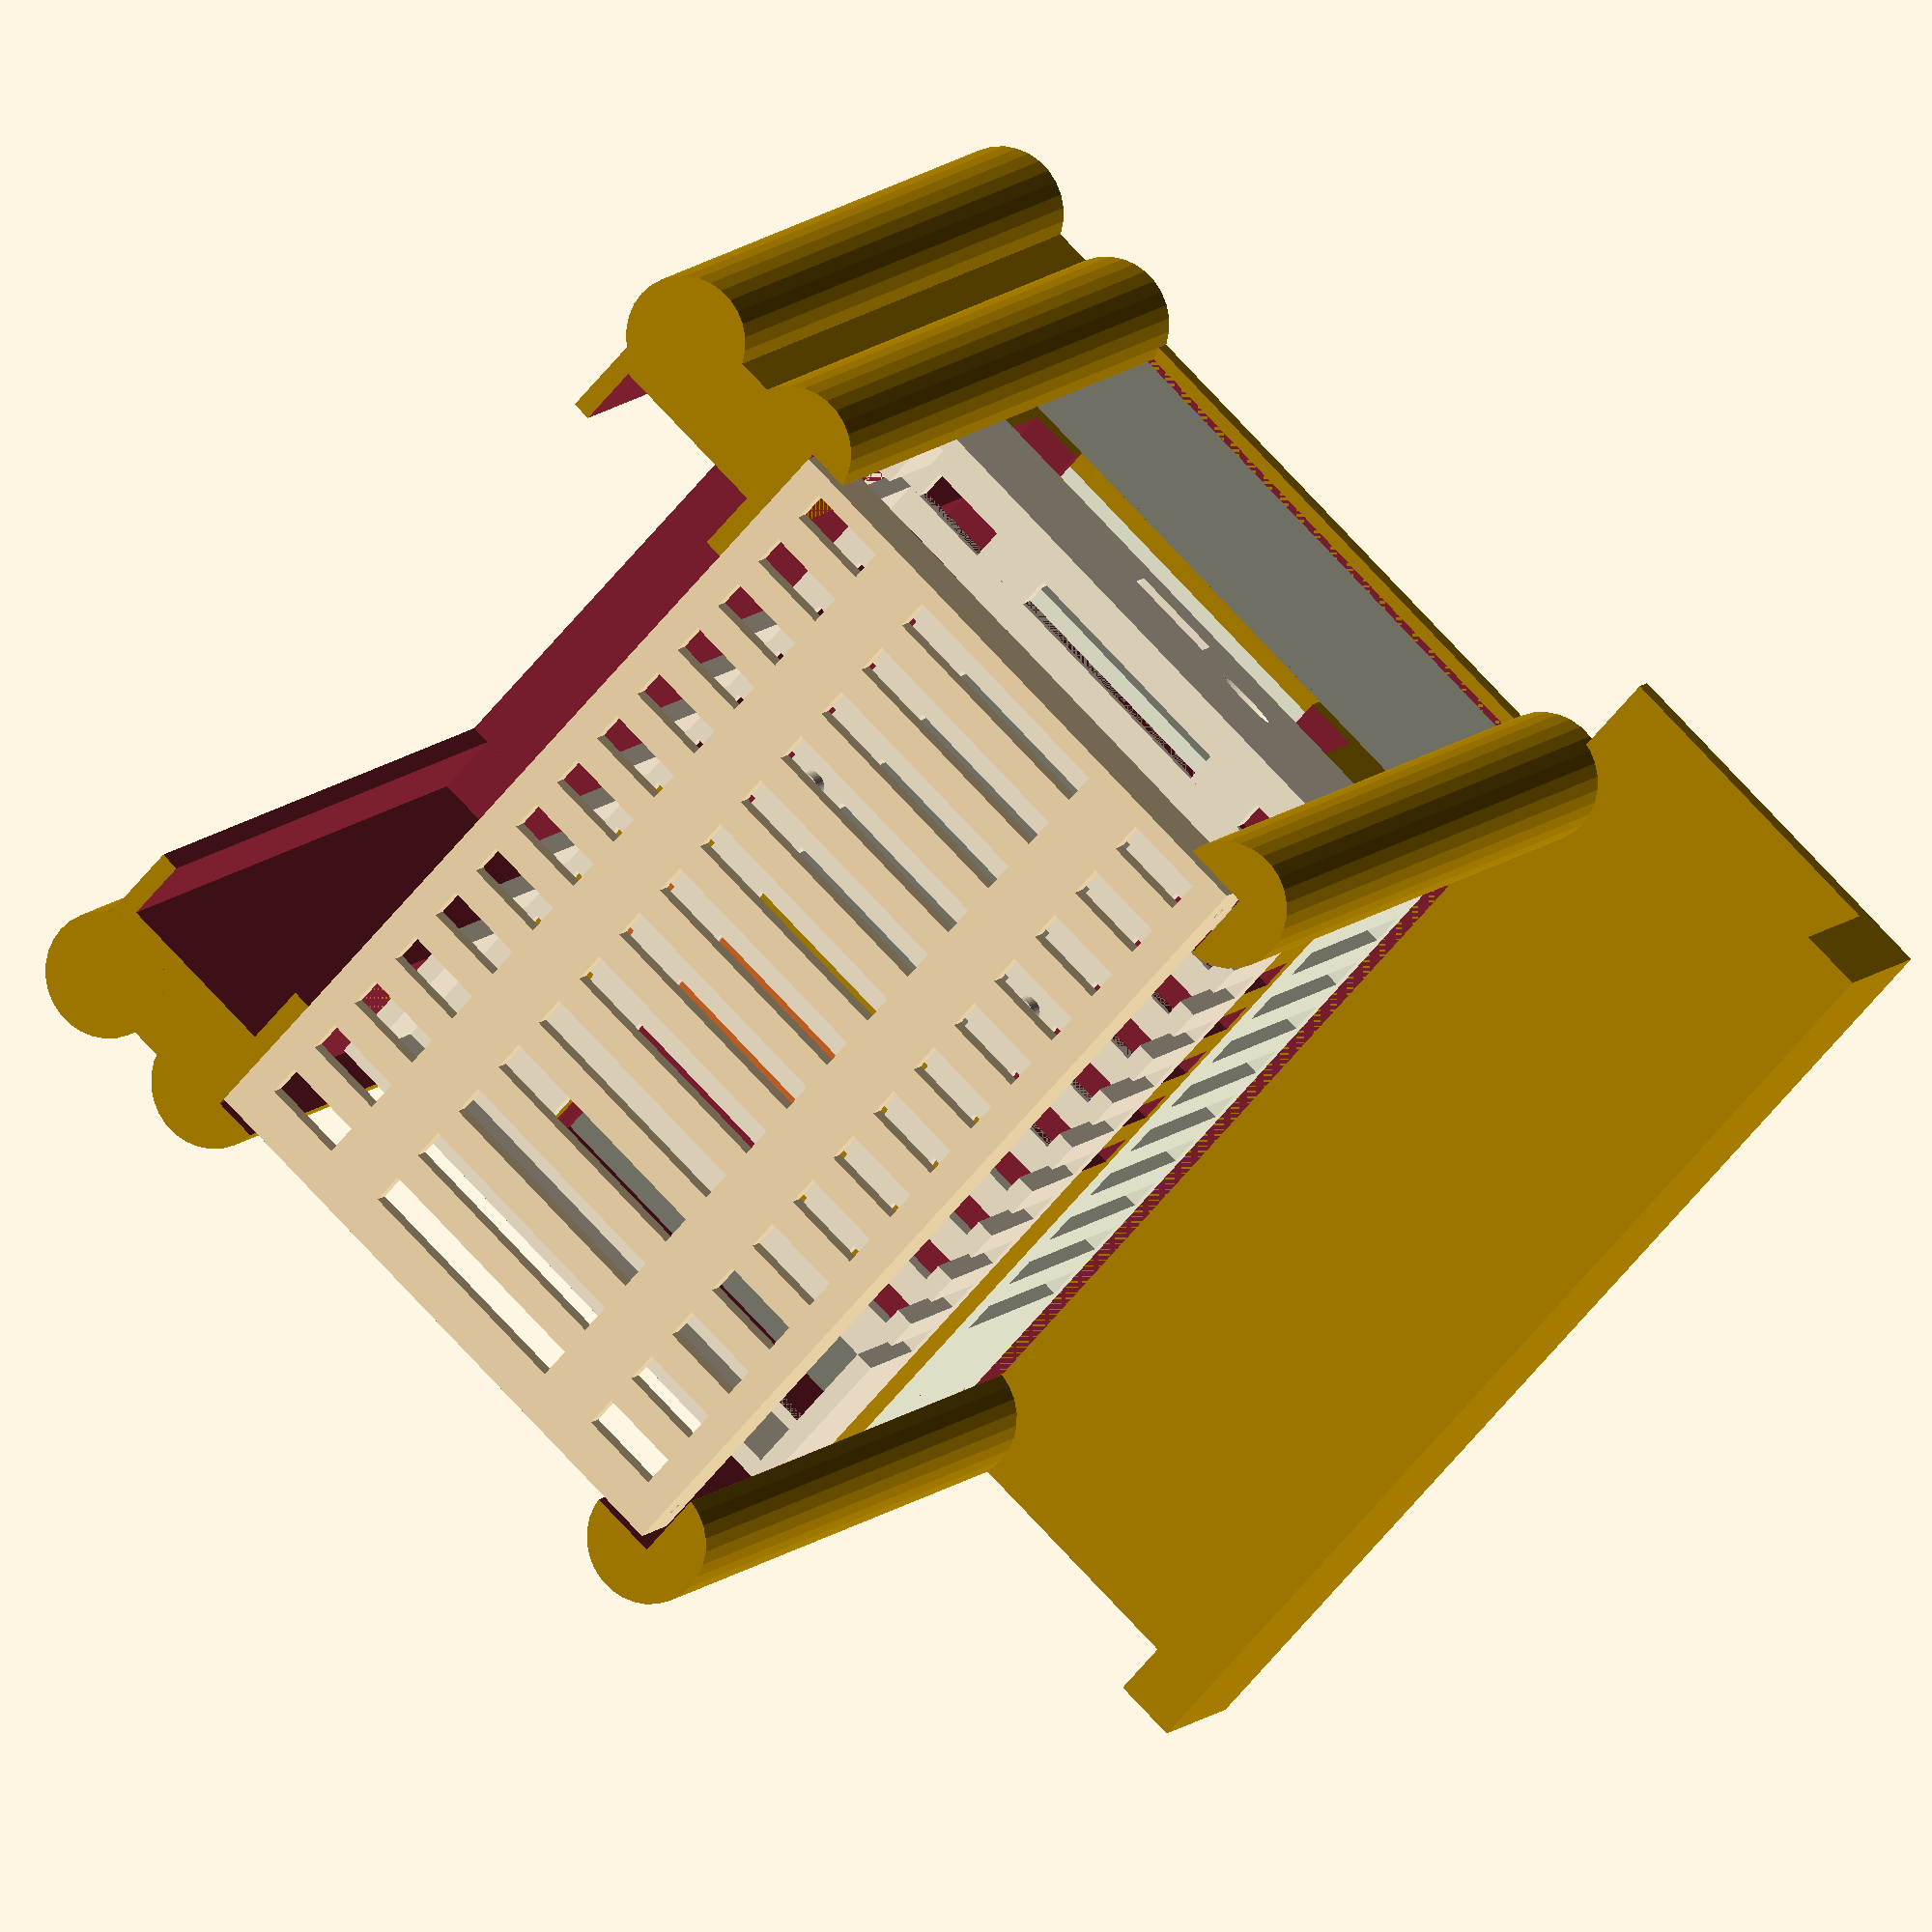
<openscad>
/*[ Visibility ]*/
// enable PSULayer
enablePSU = true;
// enable HDD tray
enabledHDDTray = true;
// enable RPI Cover
enableRPICover = true;
// enable RPI Tray
enableRPITray = true;
// enable outside
enableOutside = true;

/*[Component selection]*/
// Selected HDD Adaptor
SelectedAdaptor = 1;    // [ 1:"SATA/USB Adaptor (original design)", 2:"BELSIC USB 3.0 Adaptor" ]
// Selected Outside
SelectedOutside = 2;    // [ 1:"Walls", 2:"Columns" ]

//[Position]
// Floor Z coordinate
floorZ = -3;
floorY = -3;

// M2 screws
module M2Screw(length=5) {
    union() {
        cylinder(length,0.95,0.95,$fn=40);
        translate([0,0,-10])
            cylinder(10,2,2,$fn=40);
    }
}
// CoverScrews
module CoverScrews() {
  translate([-3,5,0])
      rotate([0,90,0])
          M2Screw(6);
  translate([-3,140,0])
      rotate([0,90,0])
          M2Screw(6);
  translate([98,5,0])
      rotate([0,-90,0])
          M2Screw(6);
  translate([98,140,0])
      rotate([0,-90,0])
          M2Screw(6);
}

// M2 Screw bases
module M2ScrewBase(x,y) {
    translate([x,y,0])
        difference() {
            cylinder(6,2.5,2.5,$fn=40);
            translate([0,0,3])
                cylinder(5,.95,.95,$fn=40);
        };
};

// M3 Screw bases
module M3ScrewBase(x,y) {
    translate([x,y,0])
        difference() {
            cylinder(7,2.5,2.5,$fn=40);
            translate([0,0,3])
                cylinder(5,1.45,1.45,$fn=40);
        };
};


// PSU layer
module PSULayer() {
    color ("Beige")
    translate([0, floorY + 3, floorZ + 3])
        union() { 
            M3ScrewBase(47.5-67/2,138);
            M3ScrewBase(47.5+67/2,138);
            M3ScrewBase(47.5-67/2,138-103);
            M3ScrewBase(47.5+67/2,138-103);
            difference() {
                cube([95,145,45]);
                // Inside
                translate([3,3,3])
                    cube([89,139,50]);
                // Air vents
                for(nb = [1 :1 : 11]) {
                    // Side
                    translate([-1,nb*10+17,3])
                        cube([100,5,35]);
                    // Bottom center
                    translate([37.5-19,nb*10+17,-1])
                        cube([58,5,5]);
                }
                // Power cord
                translate([30,-5,25])
                    rotate([-90,0,0])
                        cylinder(10,4,4);
                // Main power switch
                translate([60,-5,18])
                    cube([9,10,14]);
                // External screws
                translate([0,0,5])
                    CoverScrews();
            }
        };
}
// outside
module OutsideWalls() {
    translate([-3, floorY, floorZ])
    difference(){
        cube([101,151,133]);
        translate([3,3,3])
            cube([95,145,127]);
        translate([0,12,3])
            cube([101,127,130]);
        translate([9,0,3])
            cube([81,151,127]);
        translate([3,3,125])
            CoverScrews();
        translate([9,9,-3])
            cube([83,133,10]);
    };
}

// outside 2
// Columns instead of walls
// Extended NAS location by 2x2
// Added Fan block
module OutsideColumns() {
    translate([-3, floorY, floorZ])
        difference() {
            union(){
                translate ([-27,0,0])       cube([103+27,151,3]);   // Base
                translate ([-3-27,0,0])     cube([33,151,130]);     // Fan block
                translate ([3-27,3,0])      cylinder(130,10,10);
                translate ([3-27,147,0])    cylinder(130,10,10);
                translate ([0,3,0])         cylinder(130,10,10);
                translate ([0,147,0])       cylinder(130,10,10);
                translate ([99,3,0])        cylinder(130,10,10);
                translate ([99,147,0])      cylinder(130,10,10);
            };
            translate([-27,14,3]) cube([27,122,130]); // Fan
            translate([-31,24,3]) cube([35,102,130]); // Fan vents
            translate([3,2,3]) cube([97,147,128]);    // NAS
        };
}

// RPi cover
module RPICover() {
    color("Moccasin")
    translate([0, floorY + 3, floorZ + 81 + 13 * 3])
        union() {
            difference() {
                cube([95,145,10]);
                // Network cable
                translate([63,-1,0])
                    cube([10,10,7]);
                // Inside
                translate([3,3,-1])
                    cube([89,139,8]);
                // Air vents
                for(nb = [1 :1 : 14]) {
                    // Bottom right
                    translate([5,nb*10-3,6])
                        cube([13,5,5]);
                    // Bottom center
                    translate([47.5-19,nb*10-3,6])
                        cube([38,5,5]);
                    // Bottom left
                    translate([77,nb*10-3,6])
                        cube([13,5,5]);
                }
                translate([0,0,5])
                    CoverScrews();
            }
        };
}

// RPi Tray
module RPITray() {
    color ("PapayaWhip")
    translate([0, floorY + 3, floorZ + 61])
        union() {
            difference() {
                cube([95,145,20]);
                // Inside
                translate([3,3,3])
                    cube([89,139,18]);
                // Cable back sink
                translate([28,5,-0.5])
                    cube([63,15,4]);
                // Air vents
                for(nb = [1 :1 : 11]) {
                    // Side
                    translate([-1,nb*10+17,3])
                        cube([100,5,20]);
                    // Bottom right
                    translate([5,nb*10+17,-1])
                        cube([13,5,5]);
                    // Bottom center
                    translate([47.5-19,nb*10+17,-1])
                        cube([38,5,5]);
                    // Bottom left
                    translate([77,nb*10+17,-1])
                        cube([13,5,5]);
                }
                // HDMI hole
                translate([-1,99,3])
                    cube([10,22,20]);
                // SDCard
                translate([47.5-7.5,140,4])
                    cube([15,10,3]);
                // Leds
               translate([47.5+18,150,8])
                    rotate([90,0,0])
                        scale([5,1,1])
                            cylinder(10,1,1,$fn=40);
            }
            // Screws
            M2ScrewBase(47.5-24.5,138);
            M2ScrewBase(47.5+24.5,138);
            M2ScrewBase(47.5-24.5,80);
            M2ScrewBase(47.5+24.5,80);
        };
}
// HDD tray
module HDDTray(AdaptorType = 1) {
translate([0, floorY + 3,floorZ + 48])
    difference() {
        cube([95,145,13]);
        
        translate([8.5,57,3])
            union() {
                // HDD
                translate([-0.5,-0.01,0])
                    cube([71,100,8]);
                // HDD under hole
                translate([8,5,-4])
                    cube([54,90,10]);
                // HDD Screw holes
                translate([4,15,-3.5])
                    cylinder(4, d=2.5, $fn=40);
                translate([4,15,-3.5])
                    cylinder(2, d1=6, d2=2.5, $fn=40);
                translate([66,15,-4])
                    cylinder(5, d=2.5, $fn=40);
                translate([66,15,-4])
                    cylinder(2, d1=6, d2=2.5, $fn=40);
                // HDD over hole
                translate([-0.5,5,1])
                    cube([71,90,10]);
                // HDD air vents
                for(nb = [1 :1 : 7]) {
                    translate([-10,nb*10,0])
                        cube([100,5,12]);
                }
                if (AdaptorType == 1) {
                    // SATA/USB Adaptor
                    translate([5.5,-22,-2])
                        union() {
                            // Main body
                            #cube([48,22,13]);
                            // Back
                            translate([5.5,-19,0]){
                                union() {
                                    cube([37,20,13]);
                                    translate([5,-30,1])
                                        cube([18,40,9]);
                                }
                            }
                        }
                    // Cable back sink
                    translate([20,-52,-3.01])
                        cube([63,15,15]);
                } else {
                    translate([-0.5,-22,-2])
                        union() {
                            cube([71, 22, 100]);
                            translate([5,-40,1])
                                #cube([18,50,9]);
                        }
                    // Cable back sink
                    translate([22,-52,-3.01])
                        cube([61,15,15]);
                }
                // Cable room
                translate([73,-52,0])
                    cube([10,130,13]);
            };
    }
}
// USB Hub Support
module USBHubSupport(){
    translate([98, floorY, floorZ])
    union() {
        cube([50, 170, 3]);
        translate([50, 0, 0])
            cube([10, 170, 24]);
    }
}
// main
if (enablePSU)
    PSULayer();
if (enableOutside) {
    if (SelectedOutside == 1)
        OutsideWalls();
    else
        OutsideColumns();
    USBHubSupport();
}
if(enableRPICover)
    RPICover();
if (enableRPITray)
    RPITray();
if (enabledHDDTray)
    HDDTray(SelectedAdaptor);

</openscad>
<views>
elev=350.4 azim=42.5 roll=22.3 proj=o view=solid
</views>
